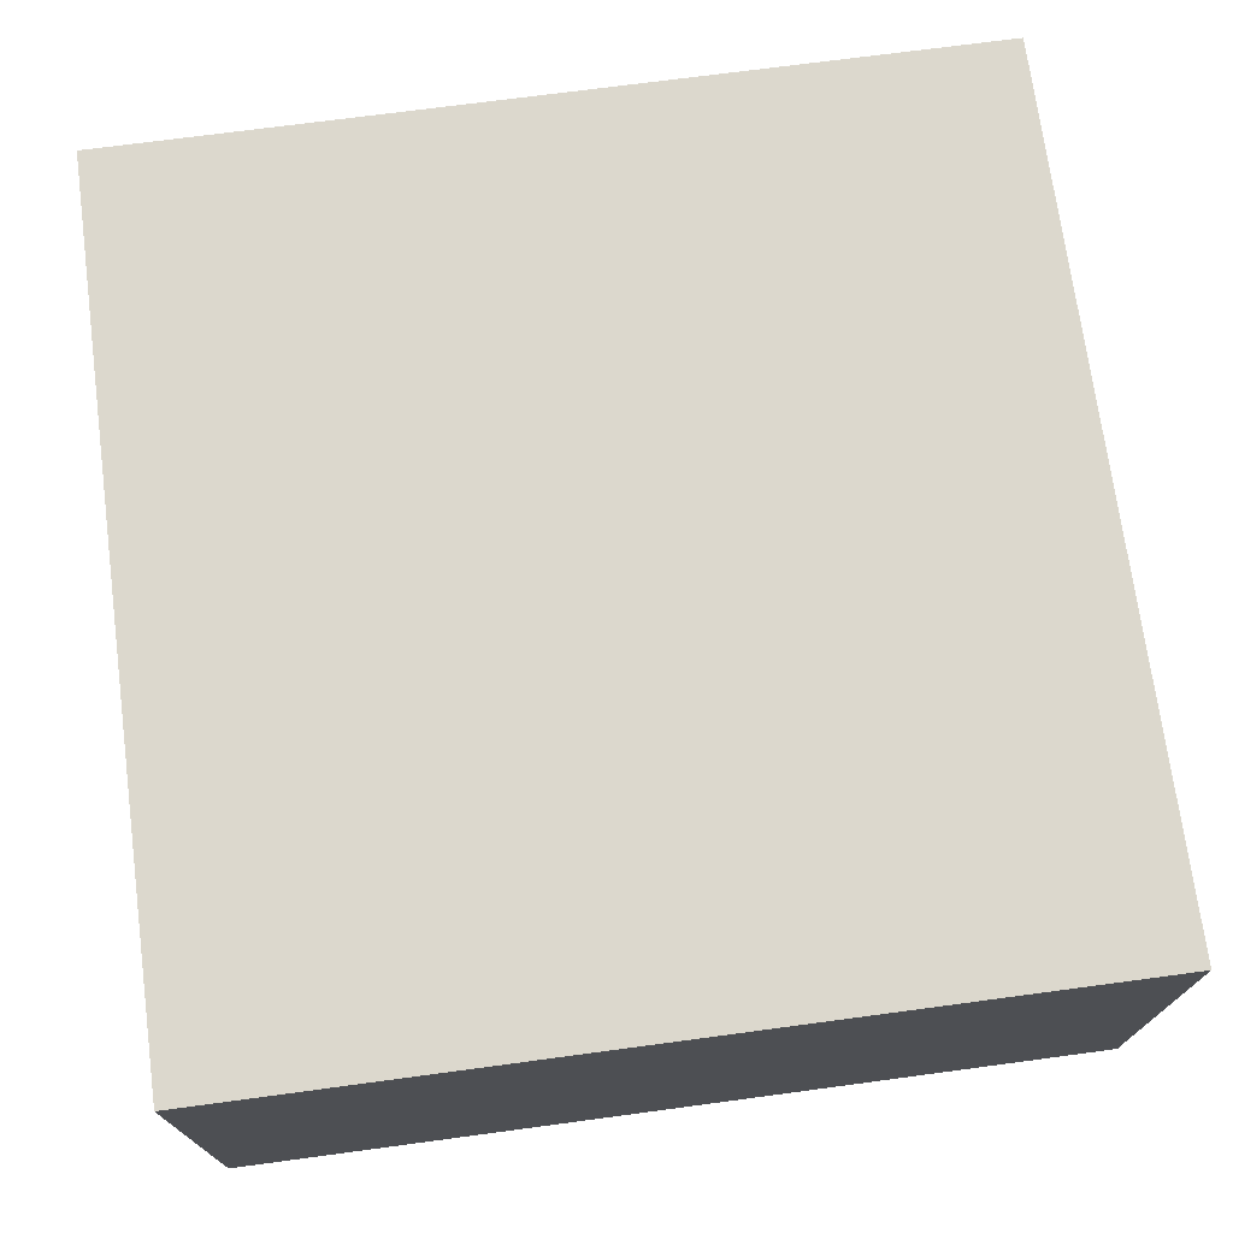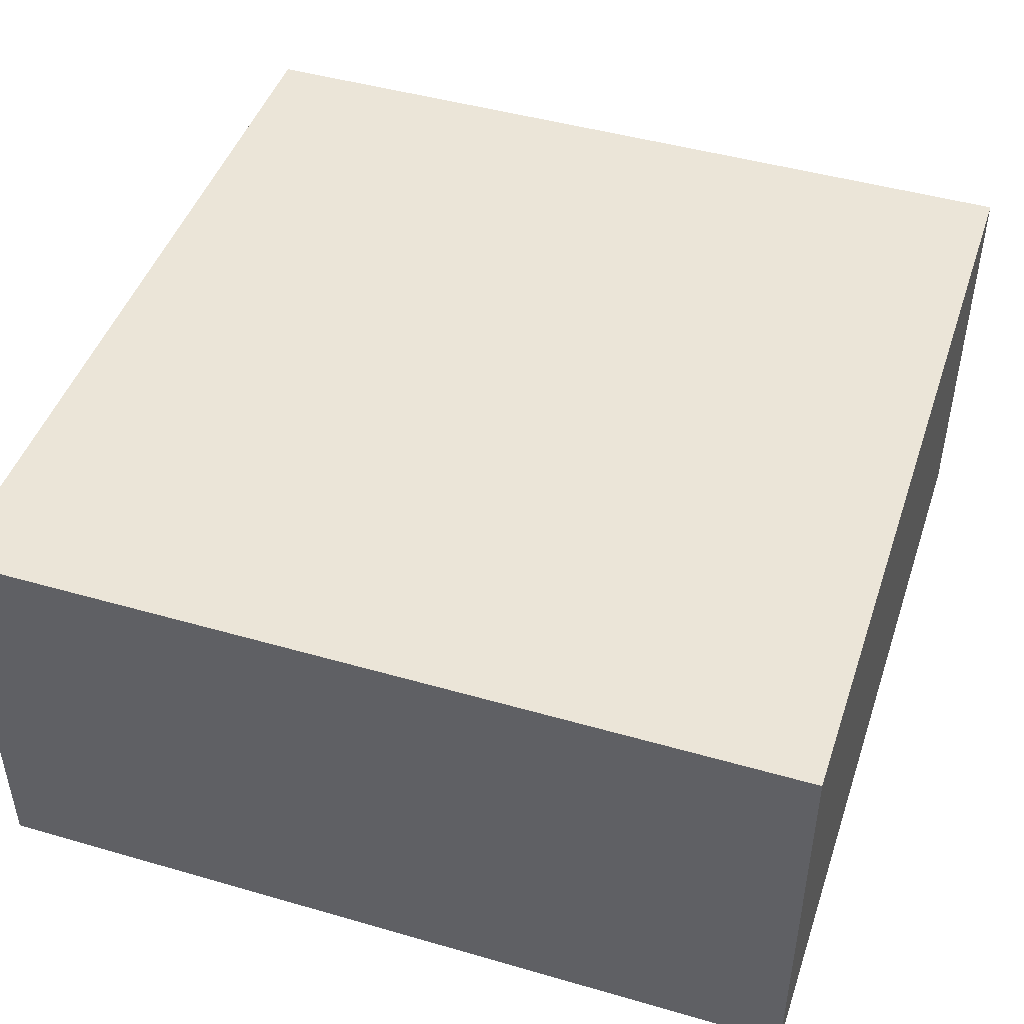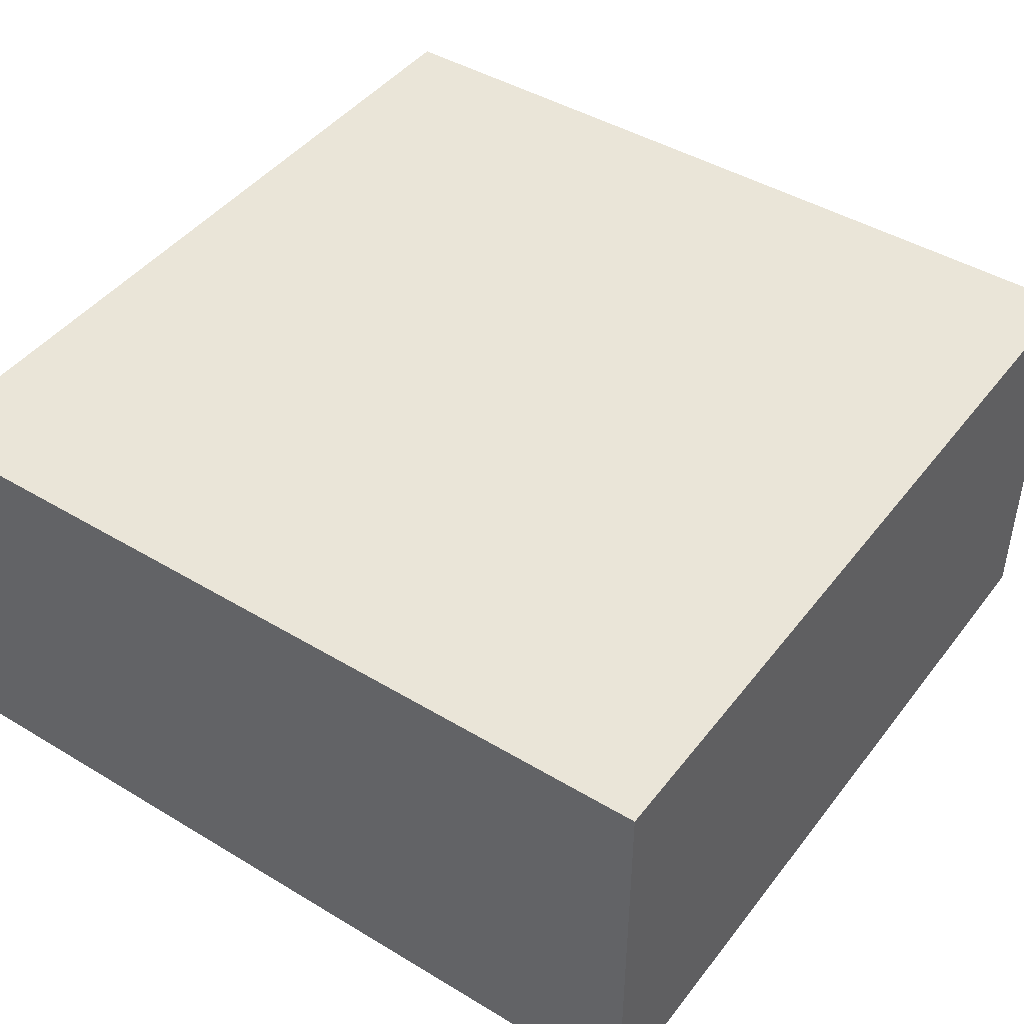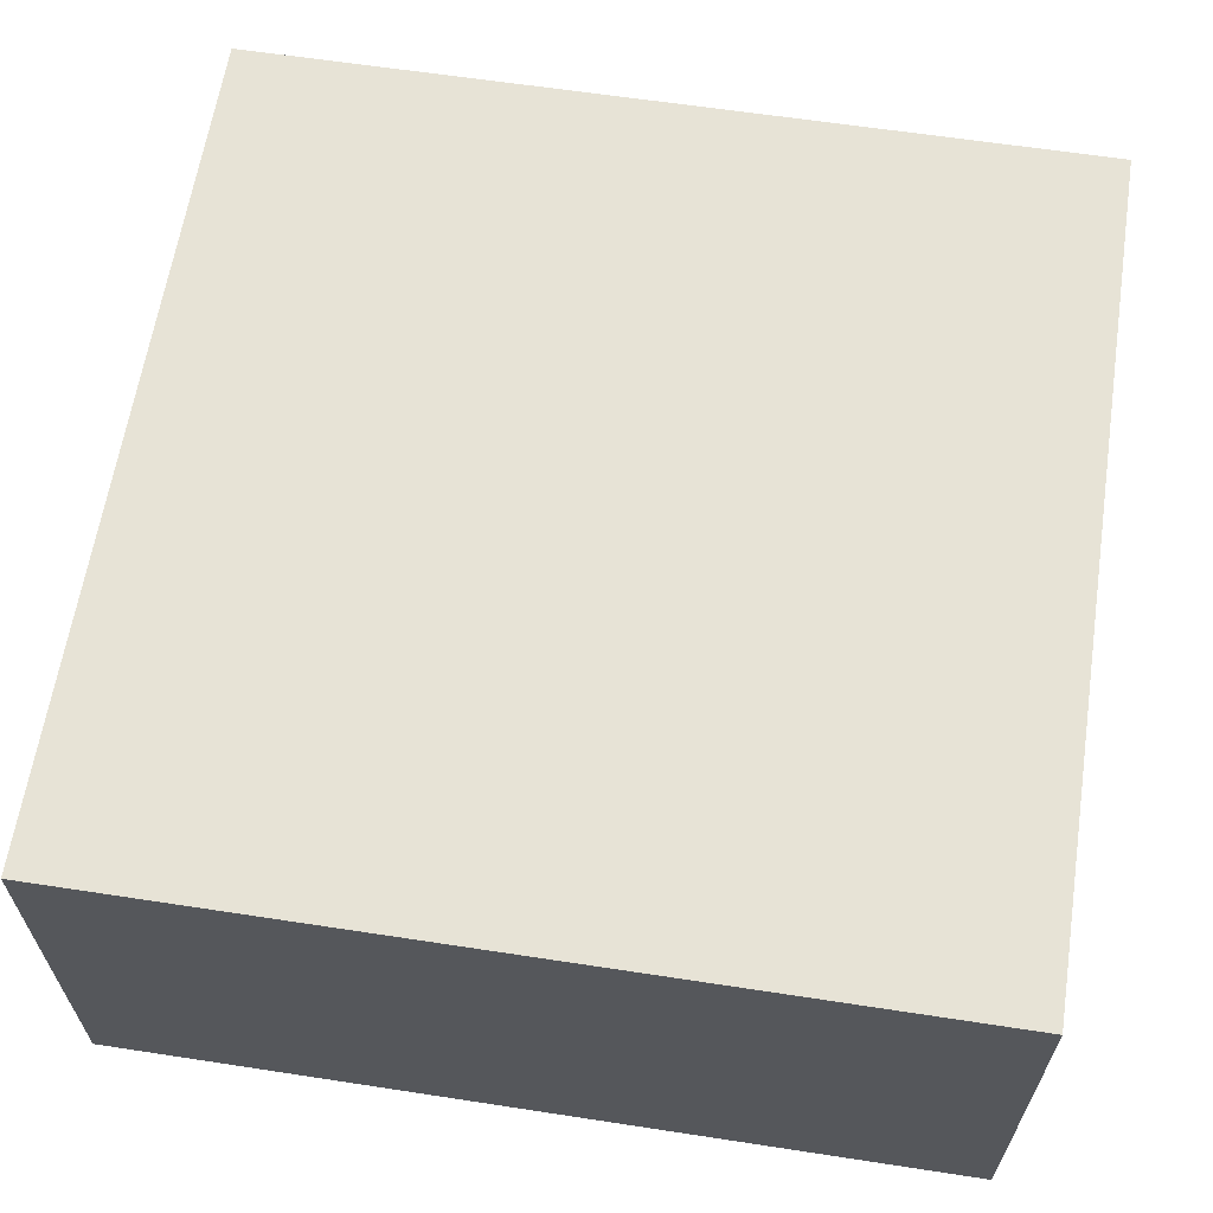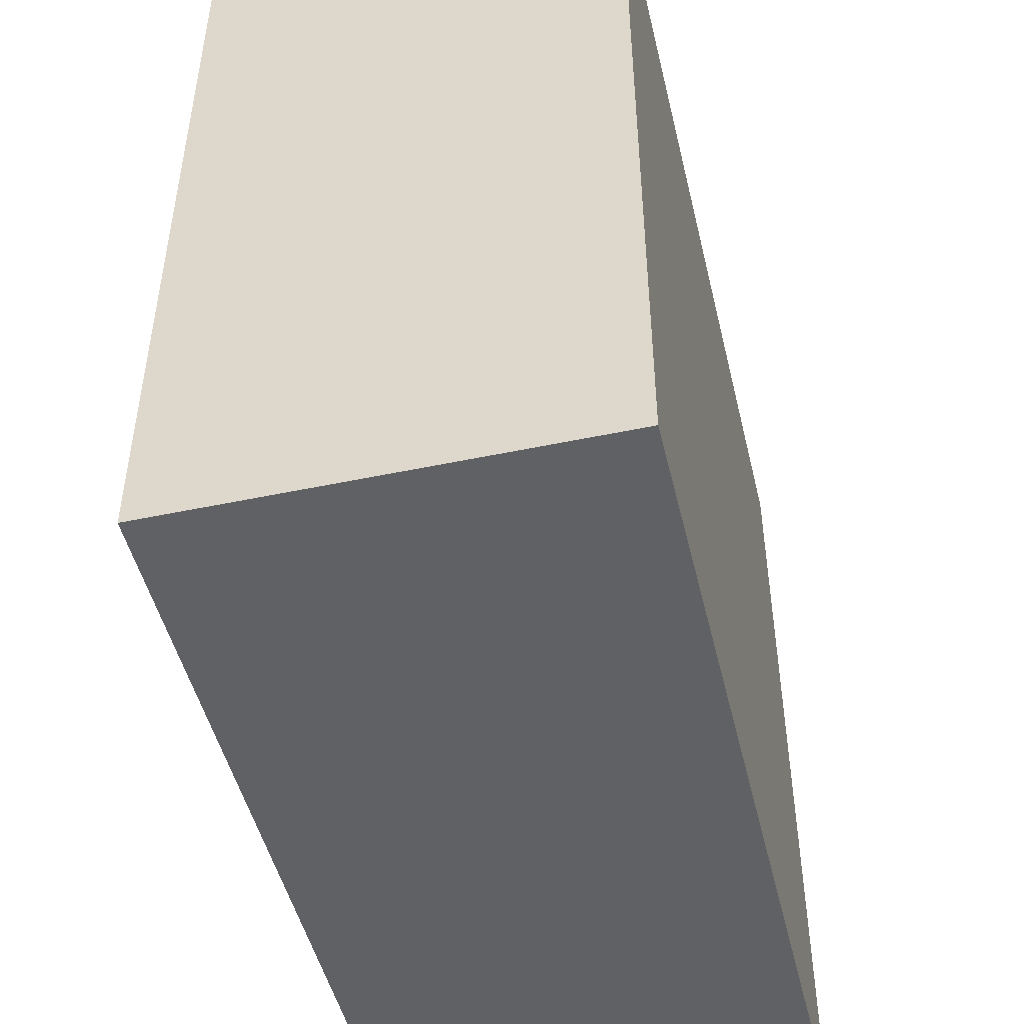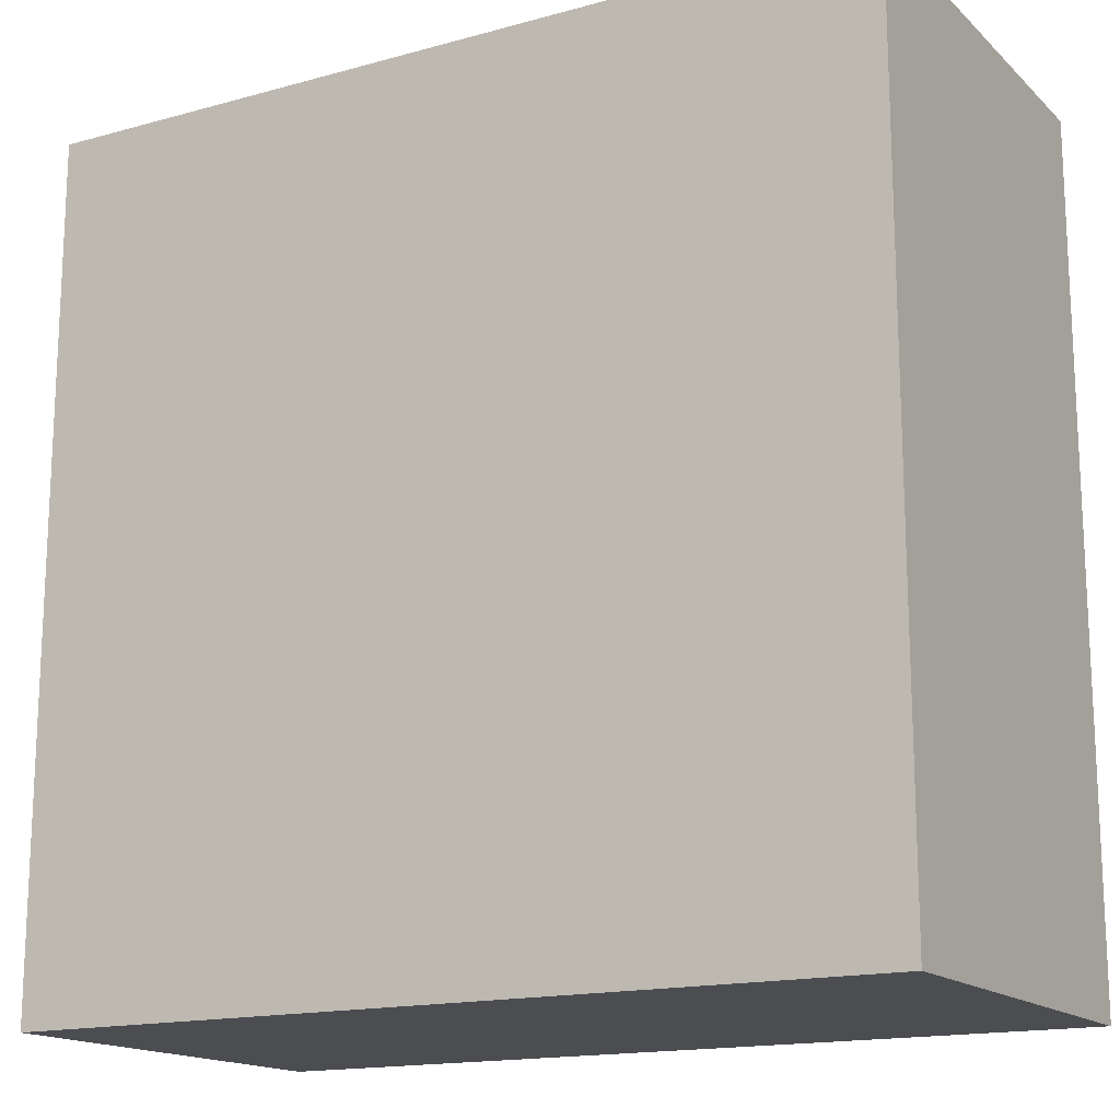
<metadata>
{"format":"obj","ext":"obj","renderer":"f3d","projection":"perspective","resolution":1024,"background":"white","views":[{"elev":72.4,"azim":-7.6,"up":"+Z"},{"elev":46.0,"azim":18.3,"up":"+Z"},{"elev":44.5,"azim":-55.0,"up":"+Z"},{"elev":62.7,"azim":-171.2,"up":"+Z"},{"elev":-48.5,"azim":-76.7,"up":"+Y"},{"elev":-16.0,"azim":29.7,"up":"+Y"}]}
</metadata>
<code>
v 2 2 1e-06
v 2 2 -2
v 2 -2 1e-06
v 2 -2 -2
v -2 2 1e-06
v -2 2 -2
v -2 -2 1e-06
v -2 -2 -2
f 5 3 1
f 3 8 4
f 7 6 8
f 2 8 6
f 1 4 2
f 5 2 6
f 5 7 3
f 3 7 8
f 7 5 6
f 2 4 8
f 1 3 4
f 5 1 2

</code>
